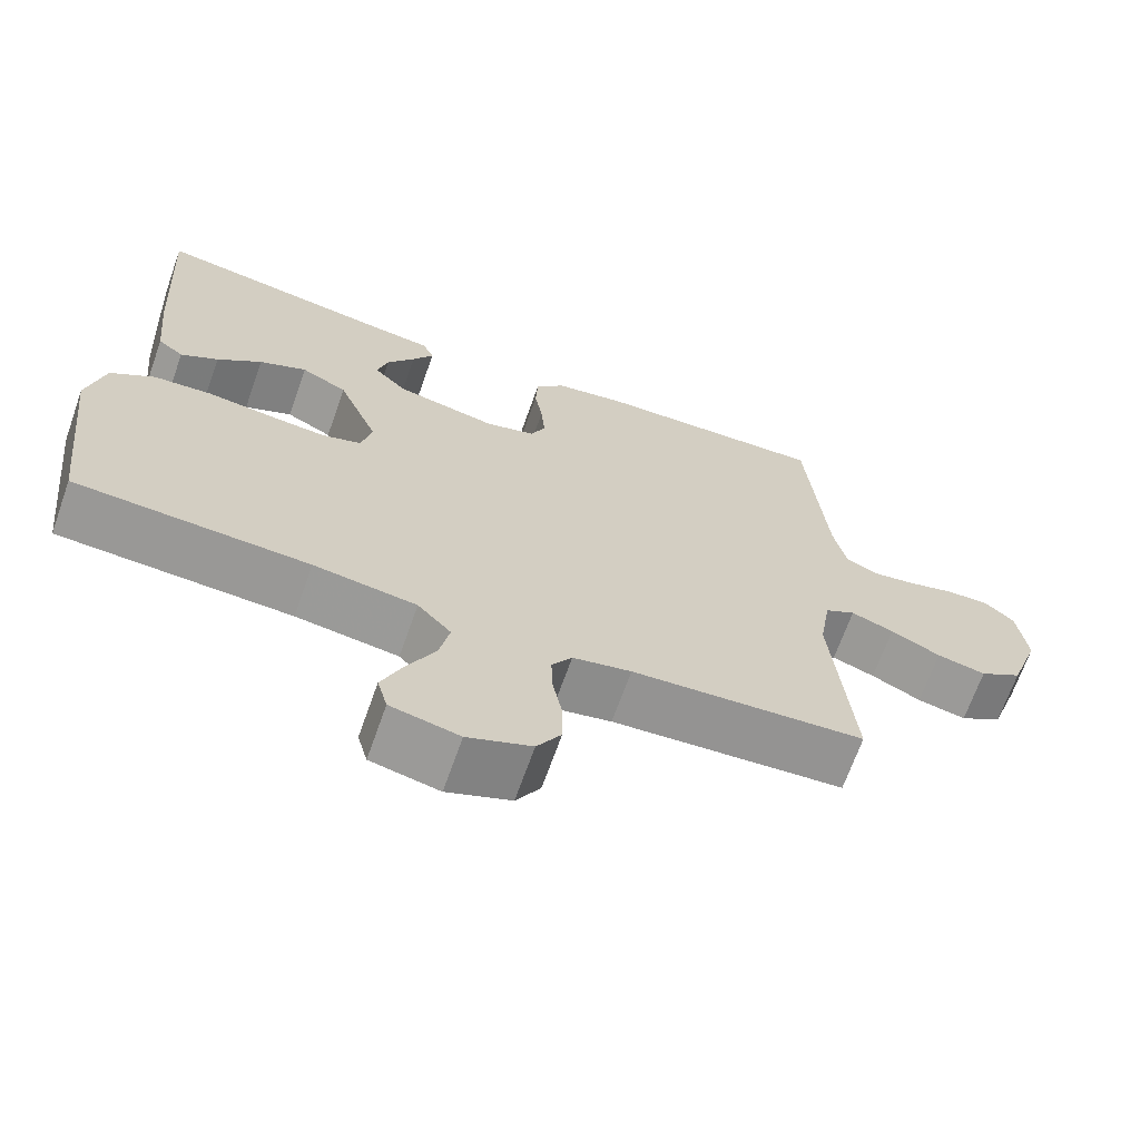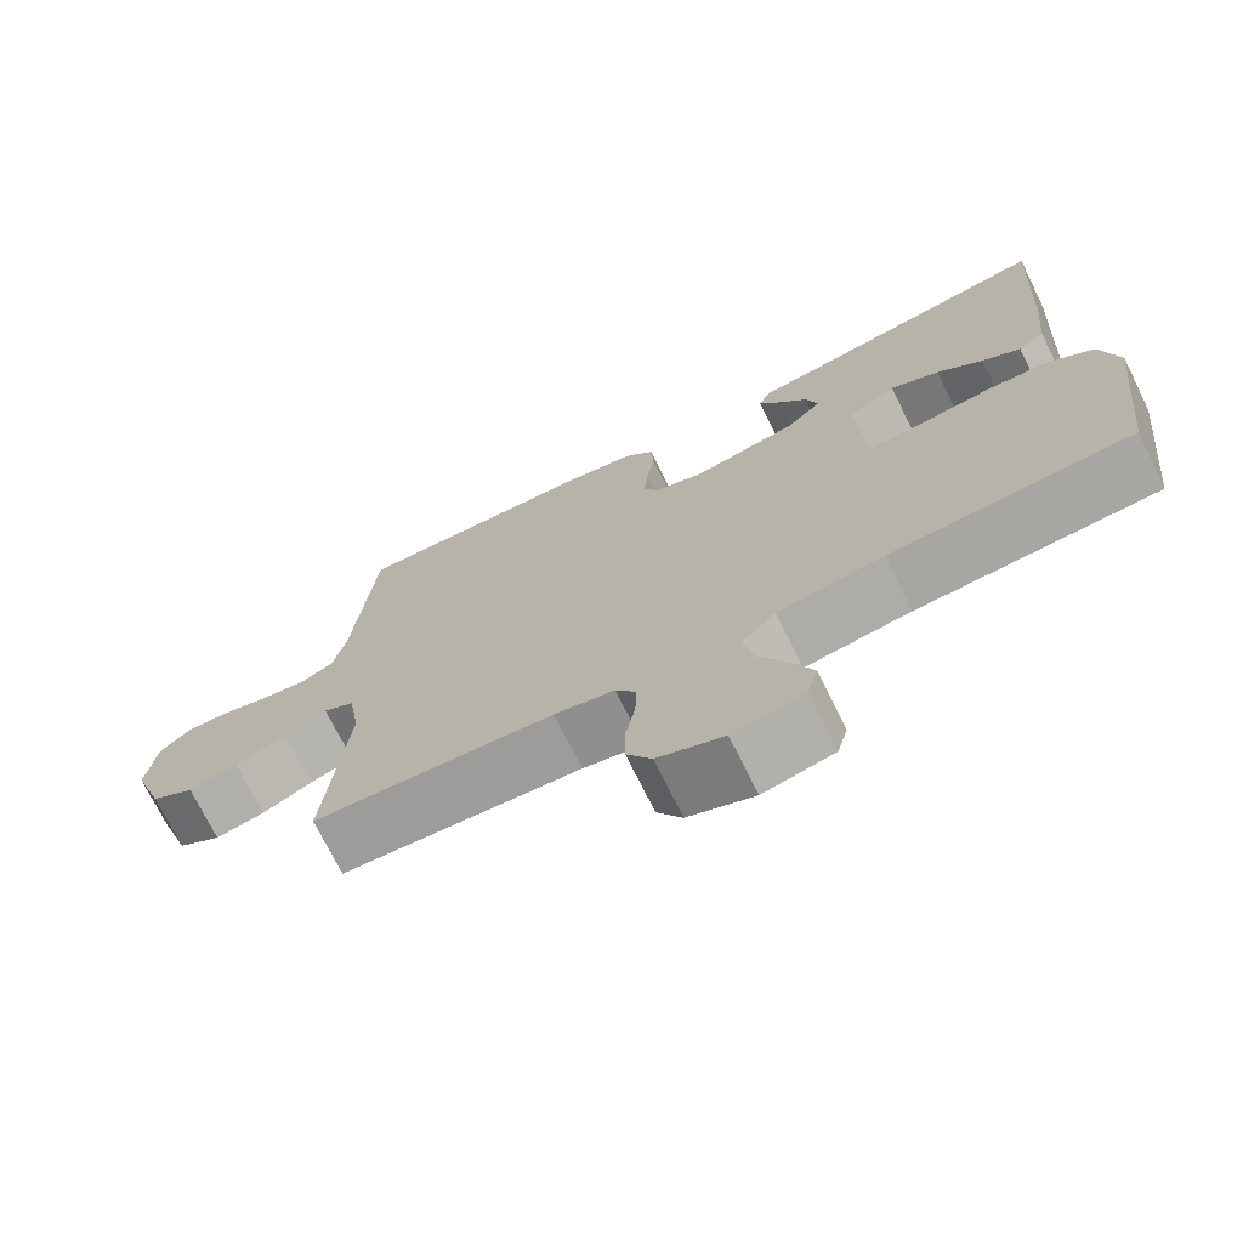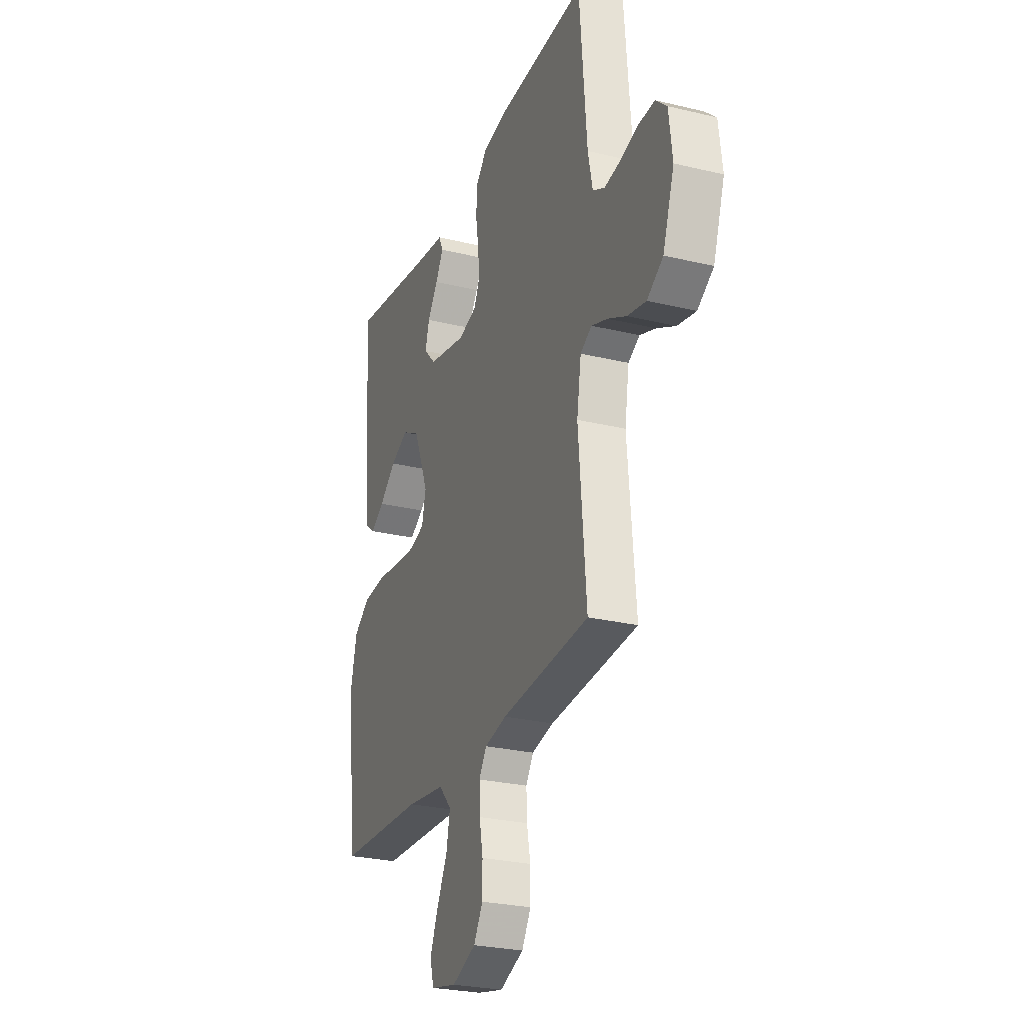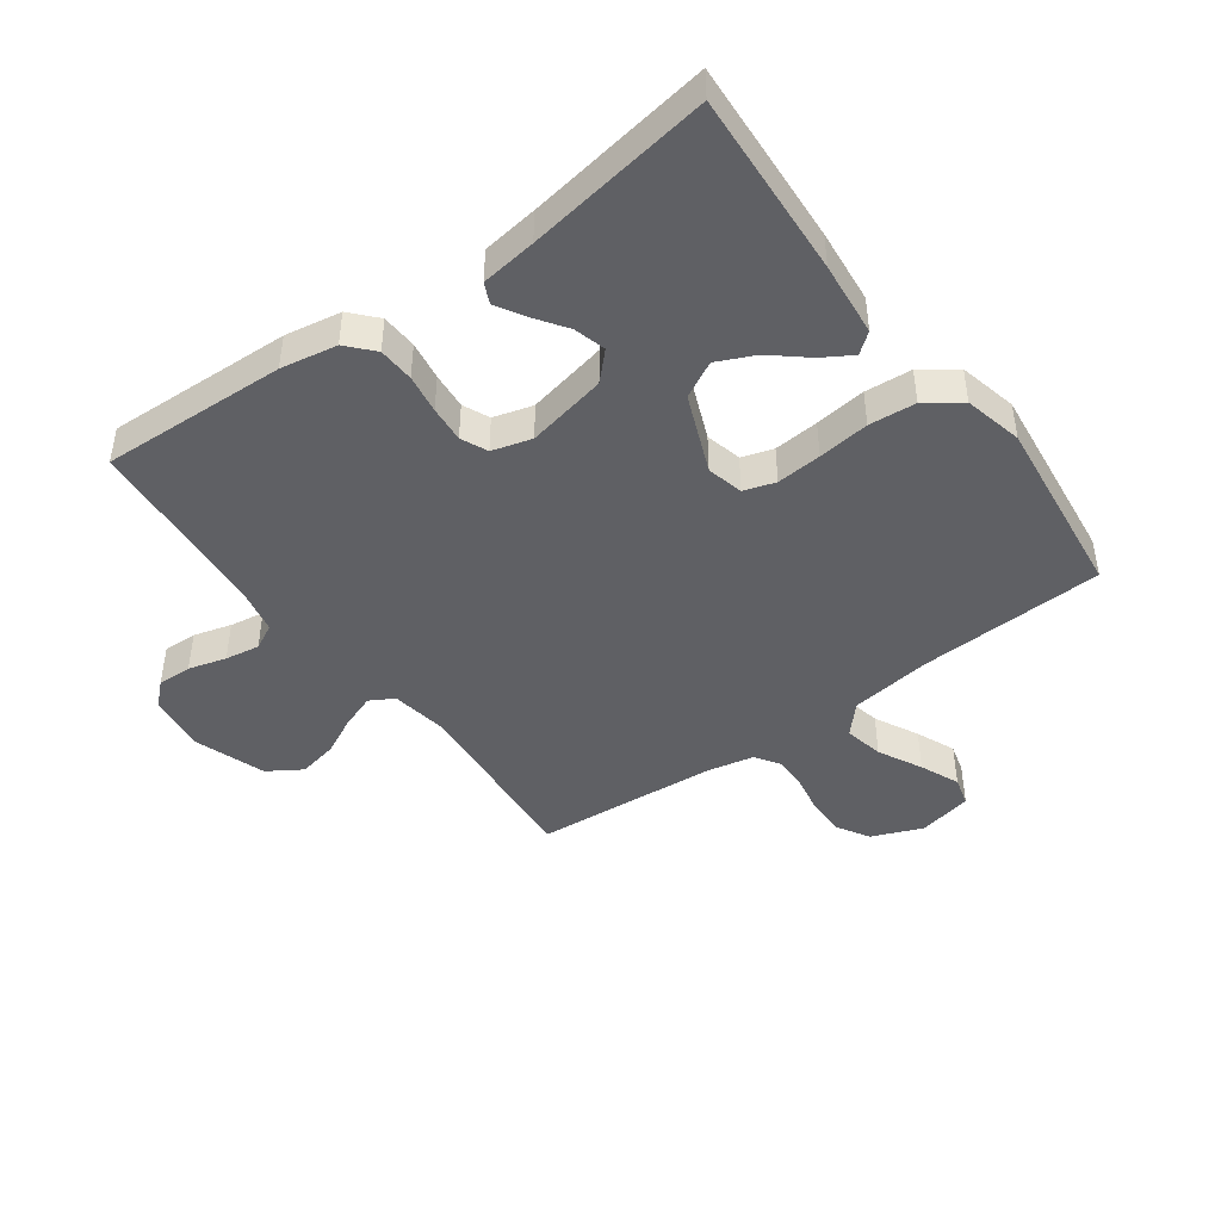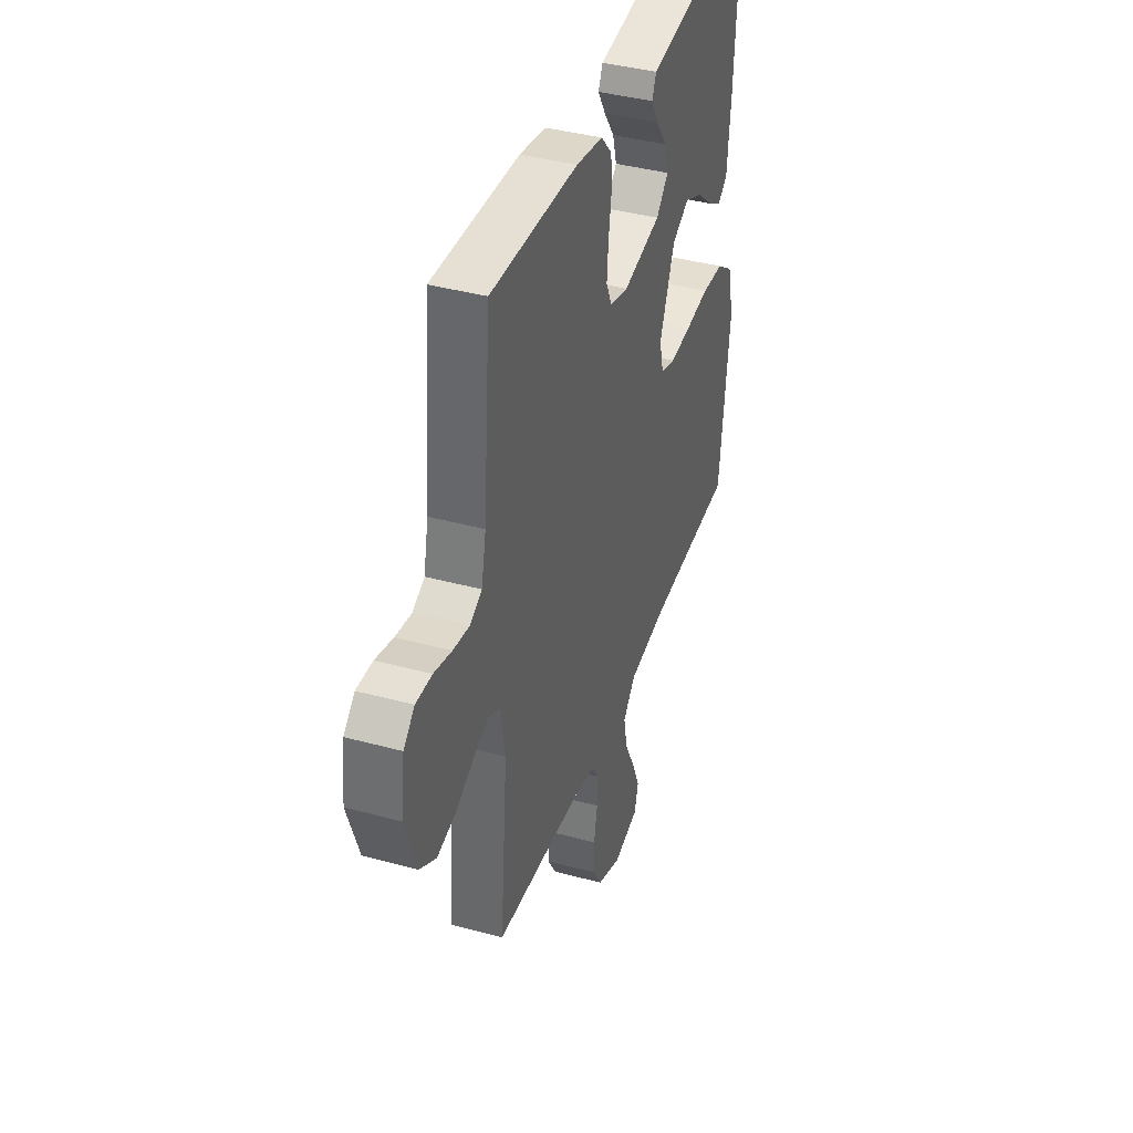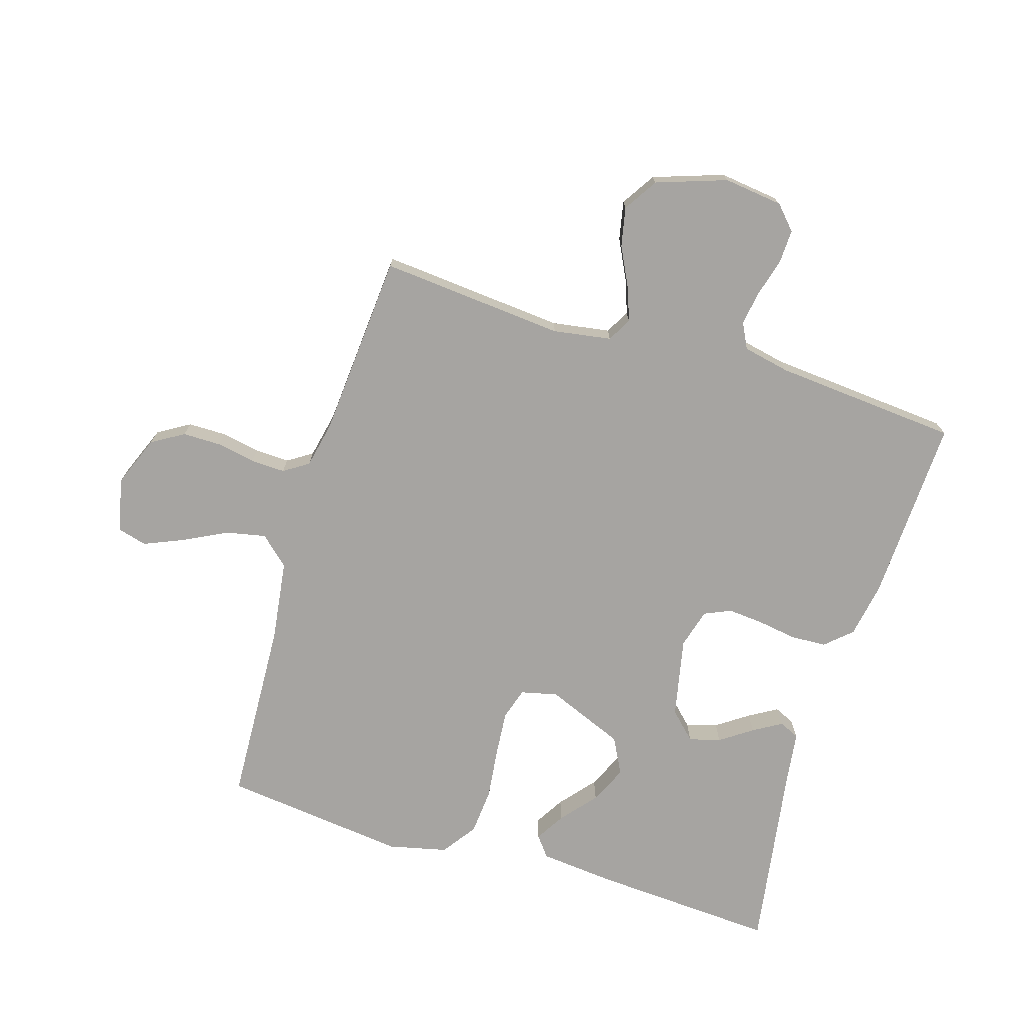
<metadata>
{"format":"obj","ext":"obj","renderer":"f3d","projection":"perspective","resolution":1024,"background":"white","views":[{"elev":-68.0,"azim":160.5,"up":"+Z"},{"elev":-72.8,"azim":26.4,"up":"+Z"},{"elev":-26.6,"azim":-110.7,"up":"+Z"},{"elev":-44.5,"azim":36.1,"up":"+Y"},{"elev":39.8,"azim":-71.4,"up":"+Z"},{"elev":-73.5,"azim":-107.0,"up":"+Y"}]}
</metadata>
<code>
v 0.5 0.07 0.5
v 0.482 0.07 0.2
v 0.47 0.07 0.079
v 0.437 0.07 0.053
v 0.389 0.07 0.082
v 0.332 0.07 0.13
v 0.271 0.07 0.158
v 0.212 0.07 0.127
v 0.16 0.07 0
v 0.174 0.07 -0.059
v 0.225 0.07 -0.075
v 0.298 0.07 -0.069
v 0.381 0.07 -0.059
v 0.457 0.07 -0.065
v 0.513 0.07 -0.105
v 0.535 0.07 -0.2
v 0.5 0.07 -0.5
v 0.2 0.07 -0.514
v 0.068 0.07 -0.532
v 0.025 0.07 -0.579
v 0.038 0.07 -0.643
v 0.074 0.07 -0.714
v 0.101 0.07 -0.778
v 0.088 0.07 -0.826
v 0 0.07 -0.845
v -0.082 0.07 -0.812
v -0.113 0.07 -0.76
v -0.113 0.07 -0.698
v -0.101 0.07 -0.635
v -0.099 0.07 -0.579
v -0.125 0.07 -0.539
v -0.2 0.07 -0.523
v -0.5 0.07 -0.5
v -0.474 0.07 -0.2
v -0.489 0.07 -0.106
v -0.528 0.07 -0.084
v -0.583 0.07 -0.104
v -0.647 0.07 -0.136
v -0.71 0.07 -0.149
v -0.765 0.07 -0.114
v -0.804 0.07 0
v -0.792 0.07 0.096
v -0.754 0.07 0.131
v -0.699 0.07 0.129
v -0.638 0.07 0.112
v -0.582 0.07 0.103
v -0.541 0.07 0.124
v -0.525 0.07 0.2
v -0.5 0.07 0.5
v -0.2 0.07 0.488
v -0.109 0.07 0.472
v -0.071 0.07 0.43
v -0.068 0.07 0.372
v -0.078 0.07 0.309
v -0.083 0.07 0.25
v -0.064 0.07 0.207
v 0 0.07 0.189
v 0.13 0.07 0.216
v 0.172 0.07 0.259
v 0.158 0.07 0.31
v 0.122 0.07 0.362
v 0.095 0.07 0.408
v 0.11 0.07 0.441
v 0.2 0.07 0.453
v 0.5 0 0.5
v 0.482 0 0.2
v 0.47 0 0.079
v 0.437 0 0.053
v 0.389 0 0.082
v 0.332 0 0.13
v 0.271 0 0.158
v 0.212 0 0.127
v 0.16 0 0
v 0.174 0 -0.059
v 0.225 0 -0.075
v 0.298 0 -0.069
v 0.381 0 -0.059
v 0.457 0 -0.065
v 0.513 0 -0.105
v 0.535 0 -0.2
v 0.5 0 -0.5
v 0.2 0 -0.514
v 0.068 0 -0.532
v 0.025 0 -0.579
v 0.038 0 -0.643
v 0.074 0 -0.714
v 0.101 0 -0.778
v 0.088 0 -0.826
v 0 0 -0.845
v -0.082 0 -0.812
v -0.113 0 -0.76
v -0.113 0 -0.698
v -0.101 0 -0.635
v -0.099 0 -0.579
v -0.125 0 -0.539
v -0.2 0 -0.523
v -0.5 0 -0.5
v -0.474 0 -0.2
v -0.489 0 -0.106
v -0.528 0 -0.084
v -0.583 0 -0.104
v -0.647 0 -0.136
v -0.71 0 -0.149
v -0.765 0 -0.114
v -0.804 0 0
v -0.792 0 0.096
v -0.754 0 0.131
v -0.699 0 0.129
v -0.638 0 0.112
v -0.582 0 0.103
v -0.541 0 0.124
v -0.525 0 0.2
v -0.5 0 0.5
v -0.2 0 0.488
v -0.109 0 0.472
v -0.071 0 0.43
v -0.068 0 0.372
v -0.078 0 0.309
v -0.083 0 0.25
v -0.064 0 0.207
v 0 0 0.189
v 0.13 0 0.216
v 0.172 0 0.259
v 0.158 0 0.31
v 0.122 0 0.362
v 0.095 0 0.408
v 0.11 0 0.441
v 0.2 0 0.453
f 62 63 64
f 61 62 64
f 60 61 64
f 2 3 4
f 1 2 4
f 64 1 4
f 60 64 4
f 59 60 4
f 52 53 54
f 51 52 54
f 50 51 54
f 49 50 54
f 48 49 54
f 47 48 54 55
f 46 47 55 56
f 43 44 45
f 42 43 45
f 41 42 45
f 40 41 45
f 39 40 45
f 38 39 45
f 37 38 45
f 36 37 45 46
f 46 56 57
f 36 46 57
f 35 36 57
f 32 33 34
f 35 57 58
f 34 35 58
f 32 34 58
f 31 32 58
f 27 28 29
f 26 27 29
f 25 26 29
f 24 25 29
f 23 24 29
f 22 23 29
f 21 22 29
f 20 21 29 30
f 16 17 18
f 15 16 18
f 14 15 18
f 13 14 18
f 12 13 18
f 11 12 18 19
f 20 30 31
f 19 20 31
f 11 19 31
f 10 11 31
f 4 5 6
f 59 4 6
f 59 6 7
f 58 59 7 8
f 31 58 8 9
f 9 10 31
f 128 127 126
f 128 126 125
f 128 125 124
f 68 67 66
f 68 66 65
f 68 65 128
f 68 128 124
f 68 124 123
f 118 117 116
f 118 116 115
f 118 115 114
f 118 114 113
f 118 113 112
f 119 118 112 111
f 120 119 111 110
f 109 108 107
f 109 107 106
f 109 106 105
f 109 105 104
f 109 104 103
f 109 103 102
f 109 102 101
f 110 109 101 100
f 121 120 110
f 121 110 100
f 121 100 99
f 98 97 96
f 122 121 99
f 122 99 98
f 122 98 96
f 122 96 95
f 93 92 91
f 93 91 90
f 93 90 89
f 93 89 88
f 93 88 87
f 93 87 86
f 93 86 85
f 94 93 85 84
f 82 81 80
f 82 80 79
f 82 79 78
f 82 78 77
f 82 77 76
f 83 82 76 75
f 95 94 84
f 95 84 83
f 95 83 75
f 95 75 74
f 70 69 68
f 70 68 123
f 71 70 123
f 72 71 123 122
f 73 72 122 95
f 95 74 73
f 1 65 66 2
f 2 66 67 3
f 3 67 68 4
f 4 68 69 5
f 5 69 70 6
f 6 70 71 7
f 7 71 72 8
f 8 72 73 9
f 9 73 74 10
f 10 74 75 11
f 11 75 76 12
f 12 76 77 13
f 13 77 78 14
f 14 78 79 15
f 15 79 80 16
f 16 80 81 17
f 17 81 82 18
f 18 82 83 19
f 19 83 84 20
f 20 84 85 21
f 21 85 86 22
f 22 86 87 23
f 23 87 88 24
f 24 88 89 25
f 25 89 90 26
f 26 90 91 27
f 27 91 92 28
f 28 92 93 29
f 29 93 94 30
f 30 94 95 31
f 31 95 96 32
f 32 96 97 33
f 33 97 98 34
f 34 98 99 35
f 35 99 100 36
f 36 100 101 37
f 37 101 102 38
f 38 102 103 39
f 39 103 104 40
f 40 104 105 41
f 41 105 106 42
f 42 106 107 43
f 43 107 108 44
f 44 108 109 45
f 45 109 110 46
f 46 110 111 47
f 47 111 112 48
f 48 112 113 49
f 49 113 114 50
f 50 114 115 51
f 51 115 116 52
f 52 116 117 53
f 53 117 118 54
f 54 118 119 55
f 55 119 120 56
f 56 120 121 57
f 57 121 122 58
f 58 122 123 59
f 59 123 124 60
f 60 124 125 61
f 61 125 126 62
f 62 126 127 63
f 63 127 128 64
f 64 128 65 1

</code>
